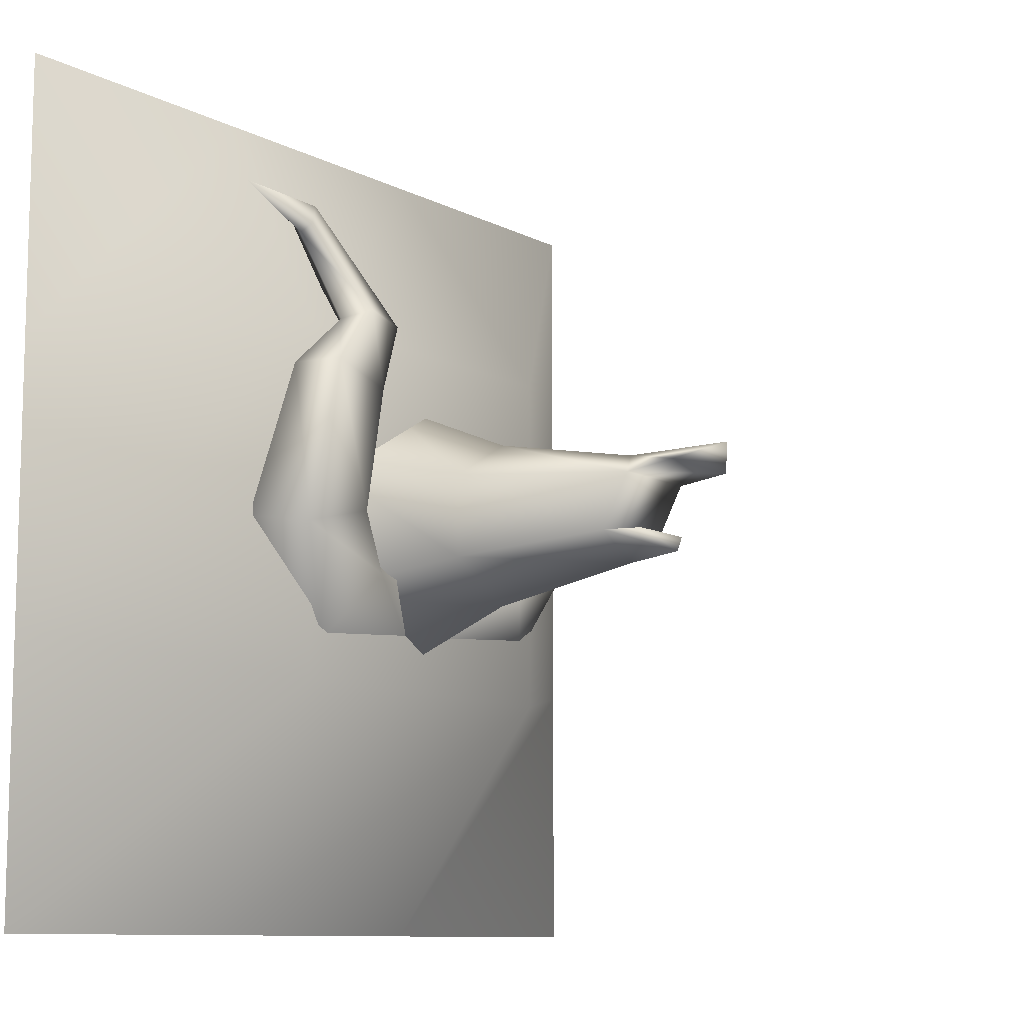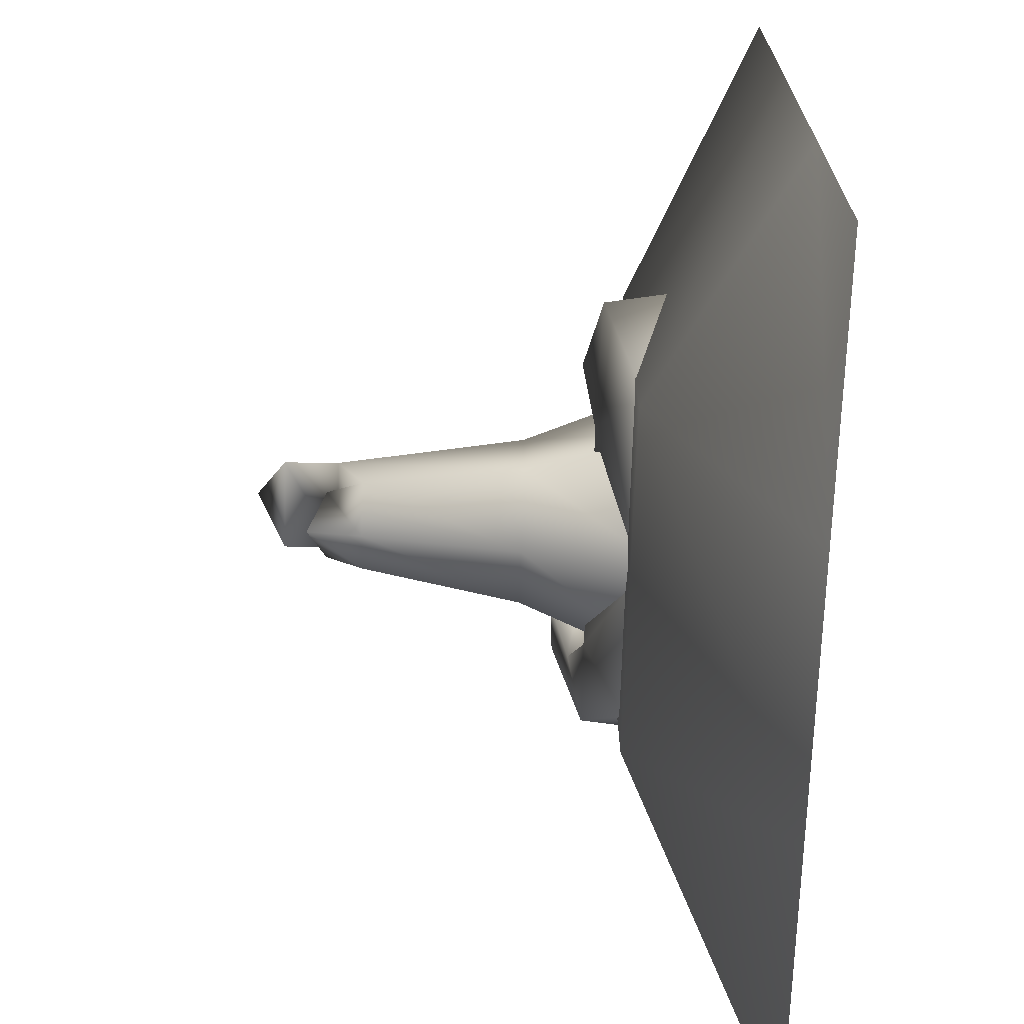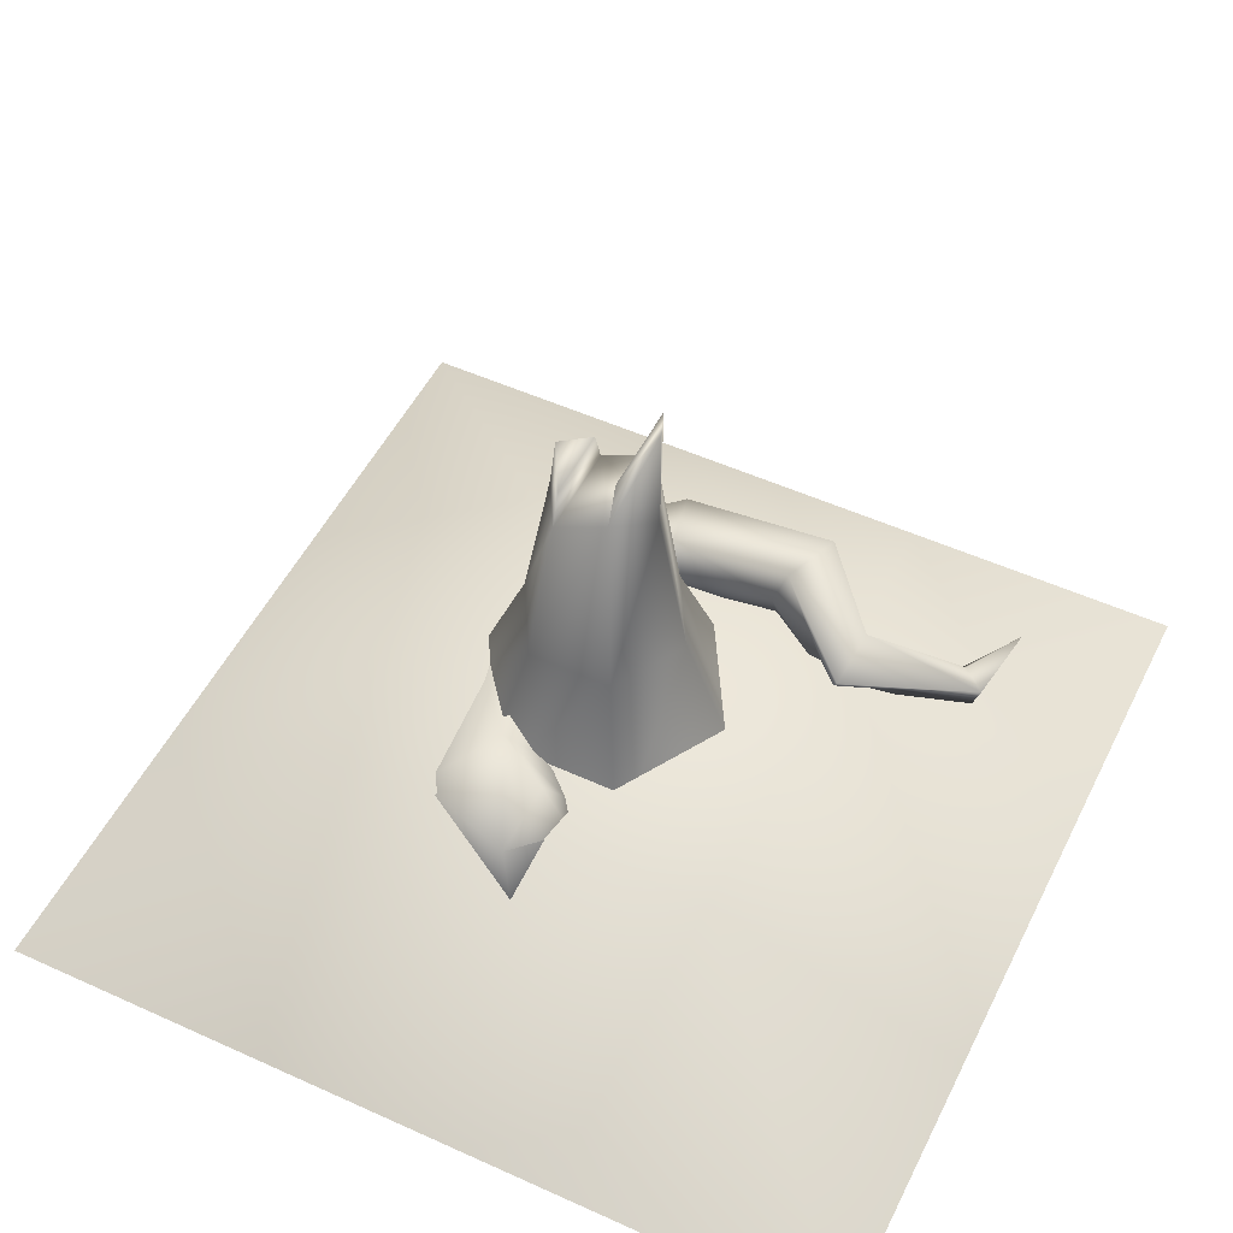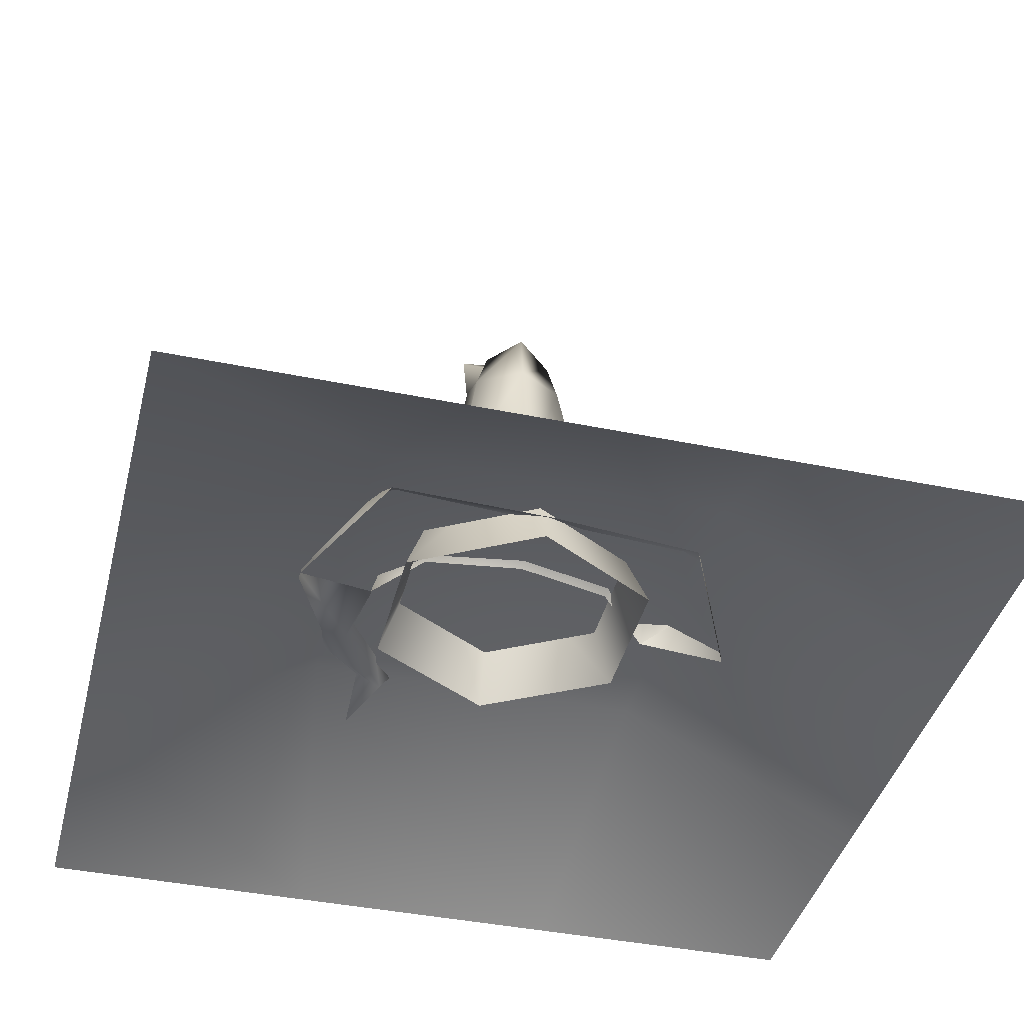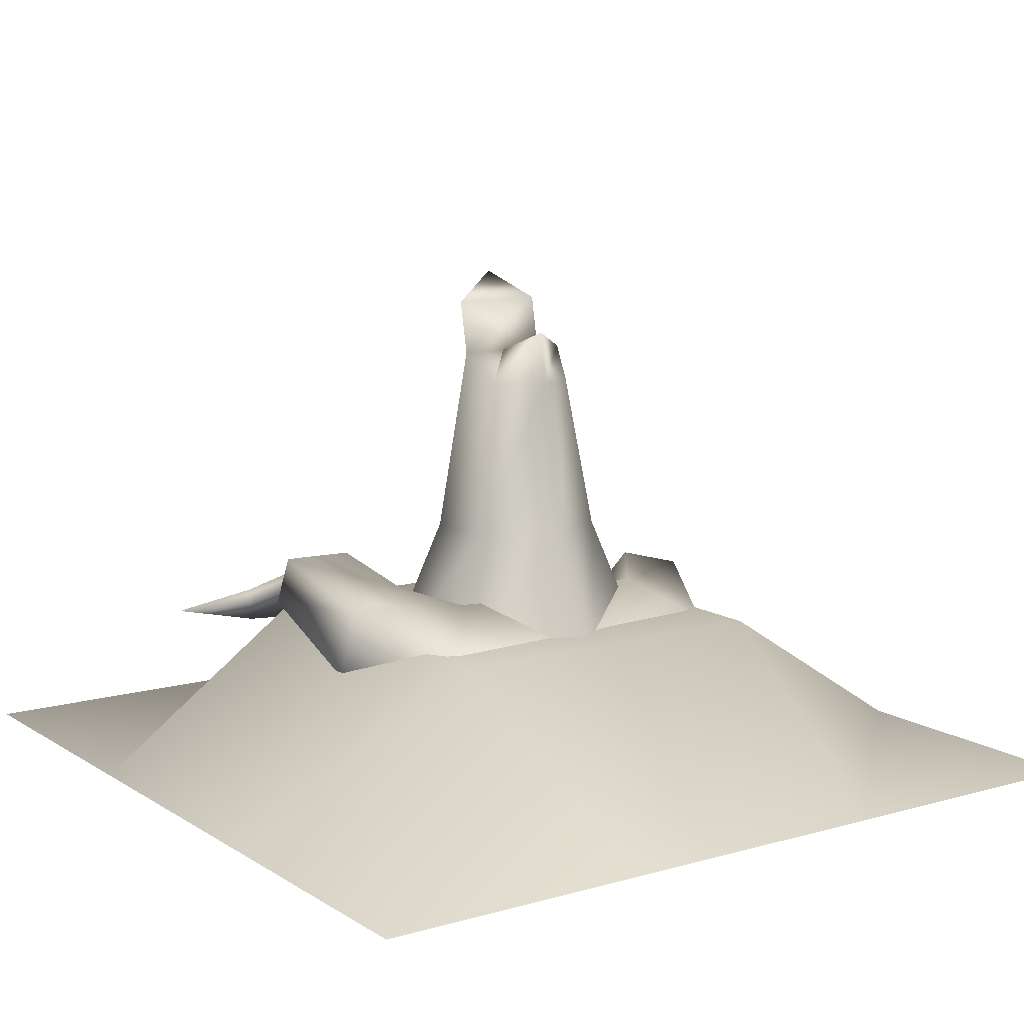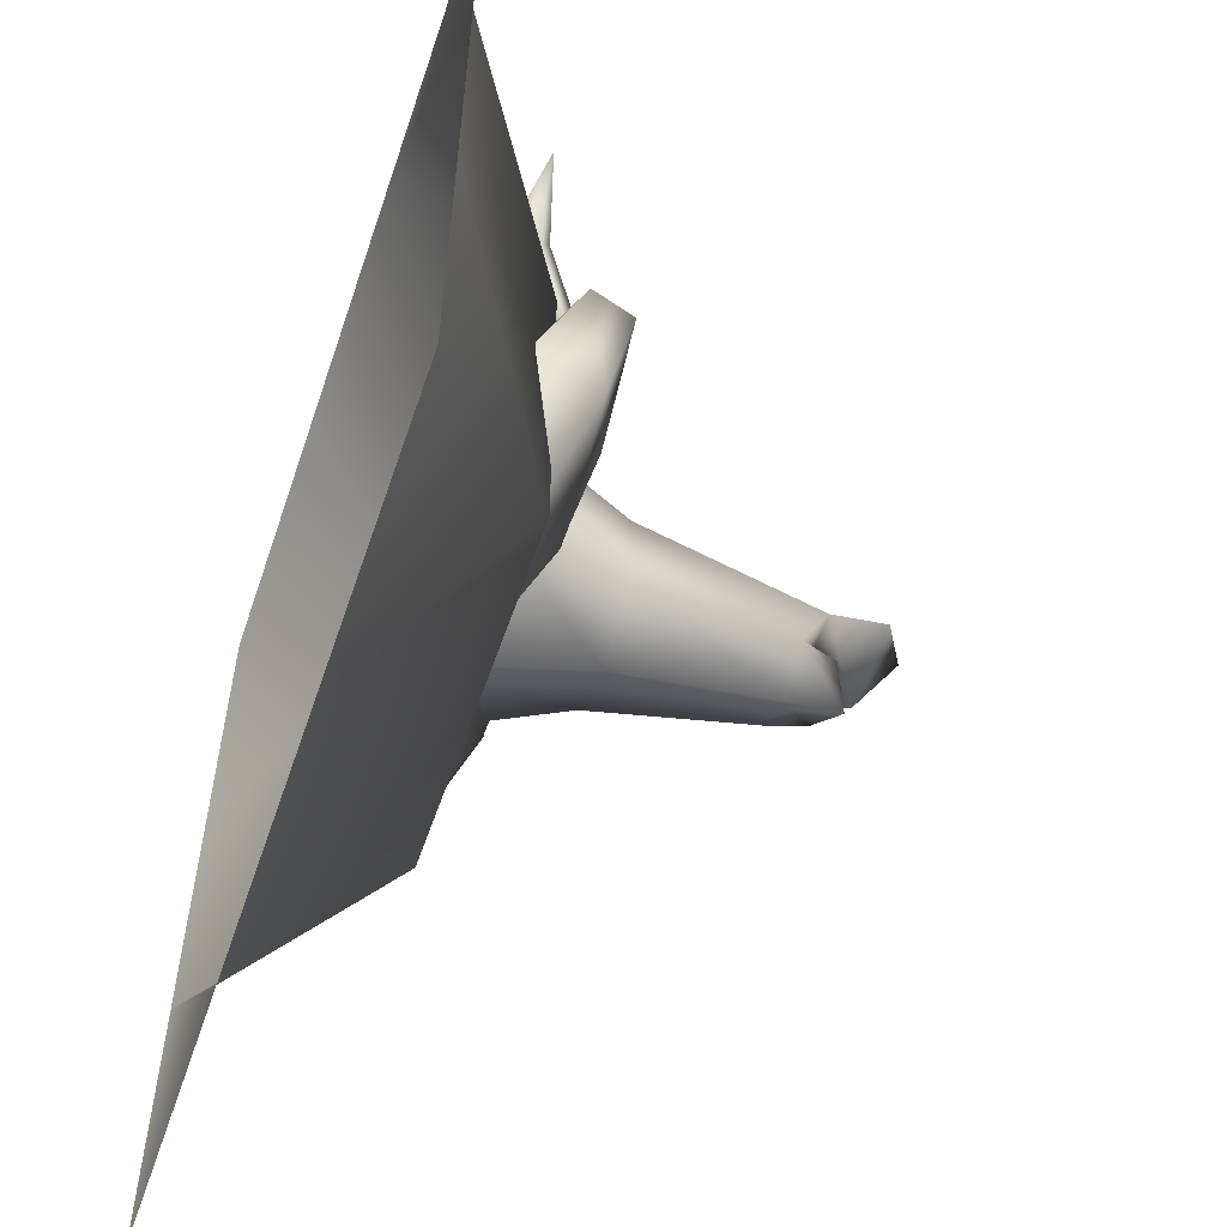
<metadata>
{"format":"obj","ext":"obj","renderer":"f3d","projection":"perspective","resolution":1024,"background":"white","views":[{"elev":-10.0,"azim":127.4,"up":"+Z"},{"elev":-68.6,"azim":-91.9,"up":"+Z"},{"elev":51.7,"azim":-63.9,"up":"+Y"},{"elev":-40.8,"azim":165.9,"up":"+Y"},{"elev":11.2,"azim":145.5,"up":"+Y"},{"elev":-56.7,"azim":71.3,"up":"+Z"}]}
</metadata>
<code>
g default
v 0.9695 4.488 -31.5
v -24.1 4.488 -17.24
v -24.29 4.488 11.6
v 0.5914 4.488 26.19
v 25.66 4.488 11.93
v 25.85 4.488 -16.91
v 0.8868 35.48 -18.88
v -13.22 35.48 -10.86
v -13.32 35.48 5.364
v 0.6741 35.48 13.57
v 14.78 35.48 5.549
v 14.88 35.48 -10.68
v 0.8489 66.46 -13.11
v -8.235 66.46 -7.94
v -8.303 71.99 2.51
v 0.712 66.46 7.794
v 9.796 71.99 2.628
v 9.864 66.46 -7.821
v 7.675 73.52 -7.835
v 0.8407 77.12 -11.84
v -6.046 73.52 -7.925
v -7.675 82.67 3.614
v 10.42 82.67 3.733
v 0.712 88.42 7.794
v -1.323 11.8 -28.93
v -0.4668 21.97 -16.93
v -22.42 22.14 -11.58
v -33.16 13.84 -23.35
v -30.98 24.56 0.5758
v -43.97 21.04 -0.4883
v 0.2646 14.24 -9.063
v -18.7 14.18 -4.624
v -29.2 11.18 5.458
v -27.4 18.6 3.237
v -45.76 6.772 1.732
v 48.86 9.858 61.62
v 31.4 11.96 18.76
v 40.85 27.45 25.23
v 28.94 28.2 21
v 22.17 22.49 -13.73
v 31.04 14.46 -27.12
v 29.91 25.08 -2.608
v 42.62 21.91 -5.797
v 19.81 14.45 -6.269
v 29.31 11.67 2.471
v 26.98 19.03 0.5915
v 26.84 22.26 19.01
v 26.5 23.07 38.17
v 15.6 20.36 37.13
v 34.31 14.01 55.68
v 31.45 12.18 59.96
v 20.94 11.46 34.14
v 32.52 6.436 58.28
v 44.95 8.375 -3.918
v 43.69 18.53 24.98
v 29.89 17.89 36.46
v 35.09 11.51 53.95
v -82.8 -13.86 82.8
v -27.6 -13.86 82.8
v 27.6 -13.86 82.8
v 82.8 -13.86 82.8
v -82.8 -13.86 27.6
v -34.85 15.44 34.85
v 34.85 15.44 34.85
v 82.8 -13.86 27.6
v -82.8 -13.86 -27.6
v -34.85 15.44 -34.85
v 34.85 15.44 -34.85
v 82.8 -13.86 -27.6
v -82.8 -13.86 -82.8
v -27.6 -13.86 -82.8
v 27.6 -13.86 -82.8
v 82.8 -13.86 -82.8
g polySurface2
f 1 2 8 7
f 2 3 9 8
f 3 4 10 9
f 4 5 11 10
f 5 6 12 11
f 6 1 7 12
f 7 8 14 13
f 8 9 15 14
f 9 10 16 15
f 10 11 17 16
f 11 12 18 17
f 12 7 13 18
f 19 20 21
f 23 22 24
f 18 14 15 17
f 18 13 20 19
f 13 14 21 20
f 14 18 19 21
f 17 15 22 23
f 15 16 24 22
f 16 17 23 24
f 25 28 27 26
f 27 28 30 29
f 26 27 32 31
f 33 32 34
f 34 32 27 29
f 28 35 30
f 29 30 33 34
f 50 36 57
f 53 36 51
f 45 37 47 46
f 42 39 38 43
f 25 26 40 41
f 40 42 43 41
f 26 31 44 40
f 44 45 46
f 46 42 40 44
f 47 39 42 46
f 51 36 50
f 39 49 48 38
f 48 51 50
f 37 52 47
f 52 49 39 47
f 52 53 51 49
f 43 38 55 54
f 37 45 54 55
f 41 43 54
f 36 53 57
f 52 37 55 56
f 53 52 56 57
f 38 48 56 55
f 48 50 57 56
f 49 51 48
f 33 30 35
f 58 59 63 62
f 59 60 64 63
f 60 61 65 64
f 62 63 67 66
f 63 64 68 67
f 64 65 69 68
f 66 67 71 70
f 67 68 72 71
f 68 69 73 72

</code>
